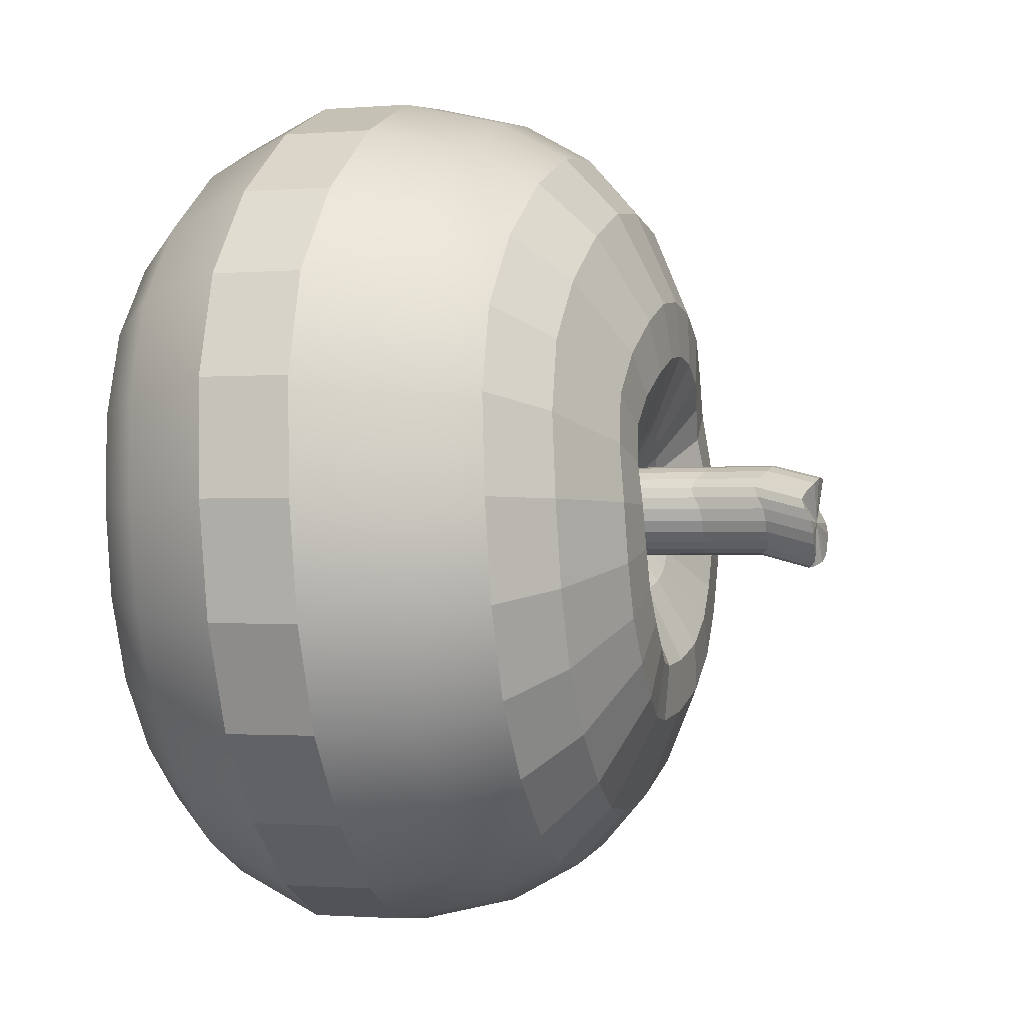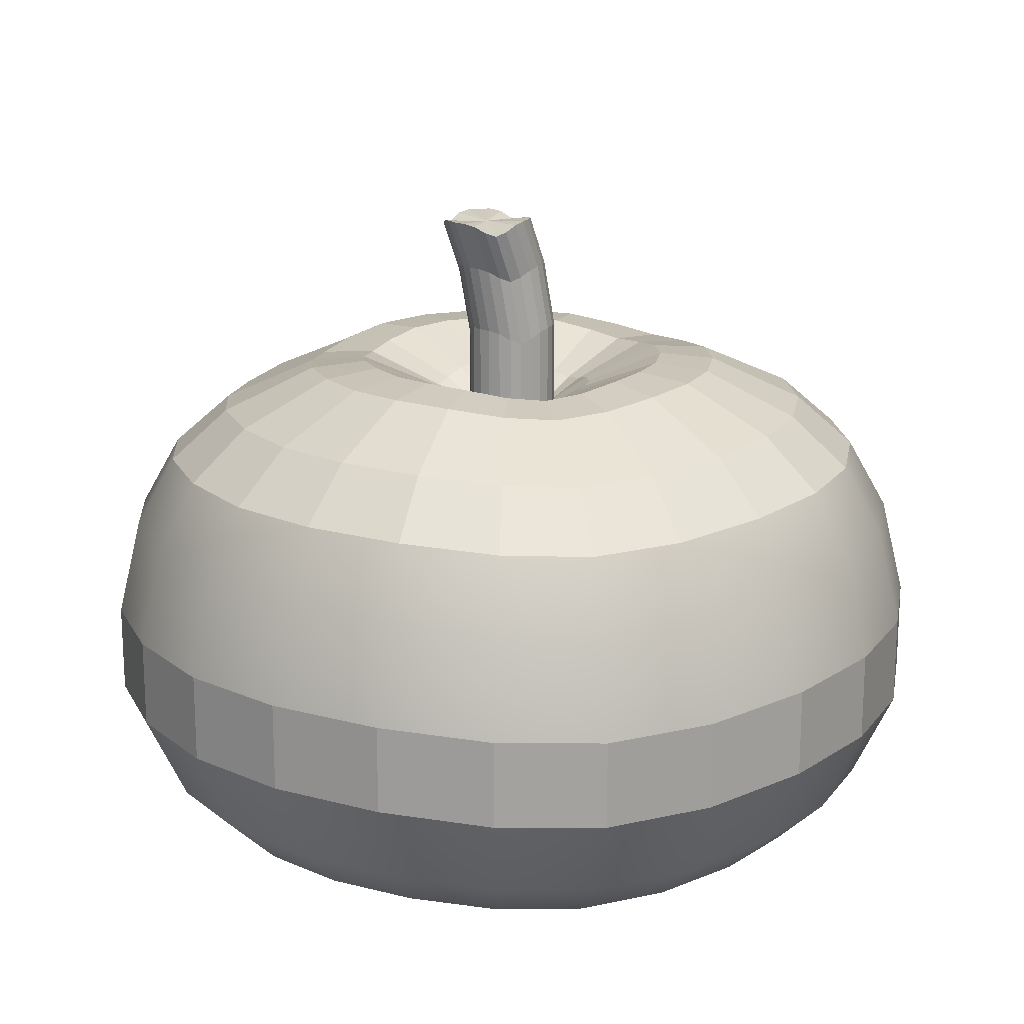
<metadata>
{"format":"obj","ext":"obj","renderer":"f3d","projection":"perspective","resolution":1024,"background":"white","views":[{"elev":-1.3,"azim":106.4,"up":"+Z"},{"elev":18.0,"azim":167.8,"up":"+Y"}]}
</metadata>
<code>
g default
v -0.866 0 0.5
v 0.866 0 0.5
v -0 0 -1
v 0 0 1
v 0.866 0 -0.5
v -0.866 0 -0.5
v -0 0.3415 0
v -1 0 0
v -0.5 0 0.866
v -0 0.1516 0.5
v -0.433 0.1516 -0.25
v -0.433 0.1516 0.25
v 0.5 0 0.866
v 1 0 -0
v 0.433 0.1534 -0.25
v 0.433 0.1516 0.25
v 0.5 0 -0.866
v -0.5 0 -0.866
v -0 0.1516 -0.5
v -0.6495 0.07151 -0.375
v -0.9659 0 -0.2588
v -0.7165 0.07151 0.125
v -0.433 0.1516 0
v -0.683 0.07151 -0.125
v -0.9659 0 0.2588
v -0.7071 0 0.7071
v -0.4665 0.07151 0.558
v -0.6998 0.07151 0.404
v -0.2588 0 0.9659
v 0 0.07151 0.75
v -0.2165 0.1516 0.375
v -0.2333 0.07151 0.654
v -0 0.236 0.25
v -0.2165 0.236 -0.125
v -0.2165 0.236 0.125
v 0.2588 0 0.9659
v 0.4665 0.07151 0.558
v 0.2165 0.1516 0.375
v 0.2333 0.07151 0.654
v 0.7071 0 0.7071
v 0.9659 0 0.2588
v 0.7165 0.07151 0.125
v 0.6998 0.07151 0.404
v 0.9659 0 -0.2588
v 0.6495 0.07151 -0.375
v 0.433 0.1516 -0
v 0.683 0.07151 -0.125
v 0.2165 0.236 -0.125
v 0.2165 0.236 0.125
v 0.7071 0 -0.7071
v 0.25 0.07151 -0.683
v 0.2165 0.1516 -0.375
v 0.4498 0.07151 -0.529
v 0.2588 0 -0.9659
v -0.2588 0 -0.9659
v -0.25 0.07151 -0.683
v -0 0.07151 -0.808
v -0.7071 0 -0.7071
v -0.2165 0.1516 -0.375
v -0.4498 0.07151 -0.529
v -0 0.236 -0.25
v -1.038 -0.000419 -0.5995
v -1.159 0.001273 -0.3104
v -1.199 -0.000213 -0.000107
v -1.155 -0.01192 0.3091
v -1.033 -0.02045 0.5964
v -0.8451 -0.01192 0.8456
v -0.5994 -0.000213 1.038
v -0.3105 0.001273 1.159
v 0 -0.000419 1.199
v 0.3105 0.001273 1.159
v 0.5994 -0.000213 1.038
v 0.8451 -0.01192 0.8456
v 1.033 -0.02045 0.5964
v 1.155 -0.01192 0.3091
v 1.199 -0.000213 -0.000107
v 1.159 0.001273 -0.3104
v 1.038 -0.000419 -0.5995
v 0.8481 0.001273 -0.8482
v 0.5996 -0.000213 -1.038
v 0.3098 -0.01192 -1.155
v -0 -0.02045 -1.193
v -0.3098 -0.01192 -1.155
v -0.5996 -0.000213 -1.038
v -0.8481 0.001273 -0.8482
v -1.19 0.08297 -0.6868
v -1.327 0.08471 -0.3555
v -1.373 0.08028 0.000851
v -1.323 0.06096 0.3555
v -1.184 0.0478 0.6834
v -0.9692 0.06096 0.9678
v -0.6874 0.08028 1.189
v -0.3556 0.08471 1.327
v 0 0.08297 1.374
v 0.3556 0.08471 1.327
v 0.6874 0.08028 1.189
v 0.9692 0.06096 0.9678
v 1.184 0.0478 0.6834
v 1.323 0.06096 0.3555
v 1.373 0.08028 0.000851
v 1.327 0.08471 -0.3555
v 1.19 0.08297 -0.6868
v 0.9714 0.08471 -0.9715
v 0.6859 0.08028 -1.19
v 0.3535 0.06096 -1.323
v -0 0.0478 -1.367
v -0.3535 0.06096 -1.323
v -0.6859 0.08028 -1.19
v -0.9714 0.08471 -0.9715
v -1.368 0.2868 -0.79
v -1.527 0.2879 -0.4085
v -1.581 0.28 0.005433
v -1.525 0.2548 0.4162
v -1.368 0.2386 0.7898
v -1.123 0.2548 1.113
v -0.7953 0.28 1.367
v -0.4096 0.2879 1.526
v 0 0.2868 1.58
v 0.4096 0.2879 1.526
v 0.7953 0.28 1.367
v 1.123 0.2548 1.113
v 1.368 0.2386 0.7898
v 1.525 0.2548 0.4162
v 1.581 0.28 0.005433
v 1.527 0.2879 -0.4085
v 1.368 0.2868 -0.79
v 1.117 0.2879 -1.118
v 0.7859 0.28 -1.372
v 0.402 0.2548 -1.529
v -0 0.2386 -1.58
v -0.402 0.2548 -1.529
v -0.7859 0.28 -1.372
v -1.117 0.2879 -1.118
v -1.513 0.6479 -0.8735
v -1.689 0.6484 -0.4505
v -1.75 0.6384 0.01254
v -1.689 0.6101 0.4696
v -1.519 0.5923 0.8771
v -1.251 0.6101 1.228
v -0.8859 0.6384 1.509
v -0.4541 0.6484 1.688
v 0 0.6479 1.747
v 0.4541 0.6484 1.688
v 0.8859 0.6384 1.509
v 1.251 0.6101 1.228
v 1.519 0.5923 0.8771
v 1.689 0.6101 0.4696
v 1.75 0.6384 0.01254
v 1.689 0.6484 -0.4505
v 1.513 0.6479 -0.8735
v 1.234 0.6484 -1.237
v 0.8641 0.6384 -1.522
v 0.4378 0.6101 -1.698
v -0 0.5923 -1.754
v -0.4378 0.6101 -1.698
v -0.8641 0.6384 -1.522
v -1.234 0.6484 -1.237
v -1.513 0.6479 -0.8735
v -1.689 0.6484 -0.4505
v -1.75 0.6384 0.01254
v -1.689 0.6101 0.4696
v -1.519 0.5923 0.8771
v -1.251 0.6101 1.228
v -0.8859 0.6384 1.509
v -0.4541 0.6484 1.688
v 0 0.6479 1.747
v 0.4541 0.6484 1.688
v 0.8859 0.6384 1.509
v 1.251 0.6101 1.228
v 1.519 0.5923 0.8771
v 1.689 0.6101 0.4696
v 1.75 0.6384 0.01254
v 1.689 0.6484 -0.4505
v 1.513 0.6479 -0.8735
v 1.234 0.6484 -1.237
v 0.8641 0.6384 -1.522
v 0.4378 0.6101 -1.698
v -0 0.5923 -1.754
v -0.4378 0.6101 -1.698
v -0.8641 0.6384 -1.522
v -1.234 0.6484 -1.237
v -1.513 1.005 -0.8735
v -1.689 1.006 -0.4505
v -1.75 0.9958 0.01254
v -1.689 0.9675 0.4696
v -1.519 0.9497 0.8771
v -1.251 0.9675 1.228
v -0.8859 0.9958 1.509
v -0.4541 1.006 1.688
v 0 1.005 1.747
v 0.4541 1.006 1.688
v 0.8859 0.9958 1.509
v 1.251 0.9675 1.228
v 1.519 0.9497 0.8771
v 1.689 0.9675 0.4696
v 1.75 0.9958 0.01254
v 1.689 1.006 -0.4505
v 1.513 1.005 -0.8735
v 1.234 1.006 -1.237
v 0.8641 0.9958 -1.522
v 0.4378 0.9675 -1.698
v -0 0.9497 -1.754
v -0.4378 0.9675 -1.698
v -0.8641 0.9958 -1.522
v -1.234 1.006 -1.237
v -1.43 1.399 -0.8258
v -1.596 1.4 -0.4258
v -1.655 1.39 0.01251
v -1.597 1.361 0.4448
v -1.437 1.343 0.8294
v -1.184 1.361 1.161
v -0.8382 1.39 1.427
v -0.4295 1.4 1.595
v 0 1.399 1.652
v 0.4295 1.4 1.595
v 0.8382 1.39 1.427
v 1.184 1.361 1.161
v 1.437 1.343 0.8294
v 1.597 1.361 0.4448
v 1.655 1.39 0.01251
v 1.596 1.4 -0.4258
v 1.43 1.399 -0.8258
v 1.167 1.4 -1.17
v 0.8165 1.39 -1.439
v 0.4133 1.361 -1.605
v -0 1.343 -1.659
v -0.4133 1.361 -1.605
v -0.8165 1.39 -1.439
v -1.167 1.4 -1.17
v -1.293 1.678 -0.747
v -1.444 1.678 -0.383
v -1.496 1.669 0.02019
v -1.441 1.642 0.4128
v -1.3 1.626 0.7503
v -1.078 1.642 1.041
v -0.7655 1.669 1.285
v -0.3905 1.678 1.441
v 0 1.678 1.493
v 0.3905 1.678 1.441
v 0.7655 1.669 1.285
v 1.078 1.642 1.041
v 1.3 1.626 0.7503
v 1.441 1.642 0.4128
v 1.496 1.669 0.02019
v 1.444 1.678 -0.383
v 1.293 1.678 -0.747
v 1.053 1.678 -1.059
v 0.7301 1.669 -1.306
v 0.363 1.642 -1.455
v -0 1.626 -1.501
v -0.363 1.642 -1.455
v -0.7301 1.669 -1.306
v -1.053 1.678 -1.059
v -1.09 1.883 -0.63
v -1.216 1.884 -0.3233
v -1.26 1.875 0.01636
v -1.214 1.849 0.3472
v -1.095 1.833 0.6315
v -0.9087 1.849 0.8769
v -0.645 1.875 1.082
v -0.329 1.884 1.214
v 0 1.883 1.257
v 0.329 1.884 1.214
v 0.645 1.875 1.082
v 0.9087 1.849 0.8769
v 1.095 1.833 0.6315
v 1.214 1.849 0.3472
v 1.26 1.875 0.01636
v 1.216 1.884 -0.3233
v 1.09 1.883 -0.63
v 0.8875 1.884 -0.8932
v 0.6151 1.875 -1.101
v 0.3058 1.849 -1.227
v -0 1.833 -1.266
v -0.3058 1.849 -1.227
v -0.6151 1.875 -1.101
v -0.8875 1.884 -0.8932
v -0.7613 2.054 -0.4414
v -0.8499 2.055 -0.2271
v -0.8804 2.045 0.01018
v -0.8485 2.02 0.2413
v -0.7653 2.004 0.44
v -0.6348 2.02 0.6114
v -0.4506 2.045 0.7546
v -0.2299 2.055 0.8468
v -0 2.054 0.8772
v 0.2299 2.055 0.8468
v 0.4506 2.045 0.7546
v 0.6348 2.02 0.6114
v 0.7653 2.004 0.44
v 0.8485 2.02 0.2413
v 0.8804 2.045 0.01018
v 0.8499 2.055 -0.2271
v 0.7613 2.054 -0.4414
v 0.62 2.055 -0.6253
v 0.4298 2.045 -0.7704
v 0.2137 2.02 -0.8583
v -0 2.004 -0.8855
v -0.2137 2.02 -0.8583
v -0.4298 2.045 -0.7704
v -0.62 2.055 -0.6253
v -0.5625 2.074 -0.3272
v -0.628 2.074 -0.1689
v -0.6505 2.065 0.006436
v -0.627 2.04 0.1772
v -0.5655 2.024 0.324
v -0.4691 2.04 0.4507
v -0.333 2.065 0.5565
v -0.1698 2.074 0.6246
v -0 2.074 0.6471
v 0.1698 2.074 0.6246
v 0.333 2.065 0.5565
v 0.4691 2.04 0.4507
v 0.5655 2.024 0.324
v 0.627 2.04 0.1772
v 0.6505 2.065 0.006435
v 0.628 2.074 -0.1689
v 0.5625 2.074 -0.3272
v 0.4581 2.074 -0.4631
v 0.3176 2.065 -0.5703
v 0.1579 2.04 -0.6353
v -0 2.024 -0.6554
v -0.1579 2.04 -0.6353
v -0.3176 2.065 -0.5703
v -0.4581 2.074 -0.4631
v -0.2927 1.946 -0.1723
v -0.3268 1.947 -0.08989
v -0.3385 1.938 0.001356
v -0.3262 1.912 0.09022
v -0.2942 1.896 0.1666
v -0.2441 1.912 0.2325
v -0.1733 1.938 0.2876
v -0.08837 1.947 0.323
v -0 1.946 0.3347
v 0.08837 1.947 0.323
v 0.1733 1.938 0.2876
v 0.2441 1.912 0.2325
v 0.2942 1.896 0.1666
v 0.3262 1.912 0.09022
v 0.3385 1.938 0.001356
v 0.3268 1.947 -0.08989
v 0.2927 1.946 -0.1723
v 0.2384 1.947 -0.243
v 0.1652 1.938 -0.2987
v 0.08215 1.912 -0.3325
v -0 1.896 -0.343
v -0.08215 1.912 -0.3325
v -0.1652 1.938 -0.2987
v -0.2384 1.947 -0.243
v -0.1596 1.856 -0.09584
v -0.1782 1.857 -0.05091
v -0.1846 1.847 -0.00115
v -0.1779 1.822 0.04731
v -0.1605 1.806 0.08896
v -0.1331 1.822 0.1249
v -0.09449 1.847 0.1549
v -0.0482 1.857 0.1743
v -0 1.856 0.1806
v 0.0482 1.857 0.1743
v 0.09449 1.847 0.1549
v 0.1331 1.822 0.1249
v 0.1605 1.806 0.08896
v 0.1779 1.822 0.04731
v 0.1846 1.847 -0.00115
v 0.1782 1.857 -0.05091
v 0.1596 1.856 -0.09584
v 0.13 1.857 -0.1344
v 0.09011 1.847 -0.1648
v 0.0448 1.822 -0.1832
v -0 1.806 -0.189
v -0.0448 1.822 -0.1832
v -0.09011 1.847 -0.1648
v -0.13 1.857 -0.1344
v -0.1596 2.204 -0.09584
v -0.1782 2.204 -0.05091
v -0.1846 2.195 -0.00115
v -0.1779 2.17 0.04731
v -0.1605 2.154 0.08896
v -0.1331 2.17 0.1249
v -0.09449 2.195 0.1549
v -0.0482 2.204 0.1743
v -0 2.204 0.1806
v 0.0482 2.204 0.1743
v 0.09449 2.195 0.1549
v 0.1331 2.17 0.1249
v 0.1605 2.154 0.08896
v 0.1779 2.17 0.04731
v 0.1846 2.195 -0.00115
v 0.1782 2.204 -0.05091
v 0.1596 2.204 -0.09584
v 0.13 2.204 -0.1344
v 0.09011 2.195 -0.1648
v 0.0448 2.17 -0.1832
v -0 2.154 -0.189
v -0.0448 2.17 -0.1832
v -0.09011 2.195 -0.1648
v -0.13 2.204 -0.1344
v -0.114 2.477 -0.09584
v -0.1326 2.477 -0.05091
v -0.139 2.468 -0.00115
v -0.1323 2.443 0.04731
v -0.1148 2.427 0.08896
v -0.08748 2.443 0.1249
v -0.04886 2.468 0.1549
v -0.002562 2.477 0.1743
v 0.04563 2.477 0.1806
v 0.09383 2.477 0.1743
v 0.1401 2.468 0.1549
v 0.1787 2.443 0.1249
v 0.2061 2.427 0.08896
v 0.2235 2.443 0.04731
v 0.2302 2.468 -0.00115
v 0.2238 2.477 -0.05091
v 0.2053 2.477 -0.09584
v 0.1756 2.477 -0.1344
v 0.1357 2.468 -0.1648
v 0.09043 2.443 -0.1832
v 0.04563 2.427 -0.189
v 0.000833 2.443 -0.1832
v -0.04448 2.468 -0.1648
v -0.08437 2.477 -0.1344
v -0.039 2.687 -0.1502
v -0.05757 2.687 -0.1052
v -0.06397 2.678 -0.05546
v -0.05728 2.652 -0.007003
v -0.03983 2.636 0.03465
v -0.01248 2.652 0.07059
v 0.02614 2.678 0.1006
v 0.07244 2.687 0.12
v 0.1206 2.687 0.1263
v 0.1688 2.687 0.12
v 0.2151 2.678 0.1006
v 0.2537 2.652 0.07059
v 0.2811 2.636 0.03465
v 0.2985 2.652 -0.007003
v 0.3052 2.678 -0.05546
v 0.2988 2.687 -0.1052
v 0.2803 2.687 -0.1502
v 0.2506 2.687 -0.1887
v 0.2107 2.678 -0.2191
v 0.1654 2.652 -0.2376
v 0.1206 2.636 -0.2433
v 0.07583 2.652 -0.2376
v 0.03052 2.678 -0.2191
v -0.009375 2.687 -0.1887
v 0.1206 2.67 -0.05836
g pDisc1
f 23 11 20 24
f 20 6 21 24
f 21 8 22 24
f 22 12 23 24
f 22 8 25 28
f 25 1 26 28
f 26 9 27 28
f 27 12 22 28
f 27 9 29 32
f 29 4 30 32
f 30 10 31 32
f 31 12 27 32
f 31 10 33 35
f 33 7 34 35
f 34 11 23 35
f 23 12 31 35
f 38 10 30 39
f 30 4 36 39
f 36 13 37 39
f 37 16 38 39
f 37 13 40 43
f 40 2 41 43
f 41 14 42 43
f 42 16 37 43
f 42 14 44 47
f 44 5 45 47
f 45 15 46 47
f 46 16 42 47
f 46 15 48 49
f 48 7 33 49
f 33 10 38 49
f 38 16 46 49
f 52 15 45 53
f 45 5 50 53
f 50 17 51 53
f 51 19 52 53
f 51 17 54 57
f 54 3 55 57
f 55 18 56 57
f 56 19 51 57
f 56 18 58 60
f 58 6 20 60
f 20 11 59 60
f 59 19 56 60
f 59 11 34 61
f 34 7 48 61
f 48 15 52 61
f 52 19 59 61
f 21 6 62 63
f 8 21 63 64
f 25 8 64 65
f 1 25 65 66
f 26 1 66 67
f 9 26 67 68
f 29 9 68 69
f 4 29 69 70
f 36 4 70 71
f 13 36 71 72
f 40 13 72 73
f 2 40 73 74
f 41 2 74 75
f 14 41 75 76
f 44 14 76 77
f 5 44 77 78
f 50 5 78 79
f 17 50 79 80
f 54 17 80 81
f 3 54 81 82
f 55 3 82 83
f 18 55 83 84
f 58 18 84 85
f 6 58 85 62
f 63 62 86 87
f 64 63 87 88
f 65 64 88 89
f 66 65 89 90
f 67 66 90 91
f 68 67 91 92
f 69 68 92 93
f 70 69 93 94
f 71 70 94 95
f 72 71 95 96
f 73 72 96 97
f 74 73 97 98
f 75 74 98 99
f 76 75 99 100
f 77 76 100 101
f 78 77 101 102
f 79 78 102 103
f 80 79 103 104
f 81 80 104 105
f 82 81 105 106
f 83 82 106 107
f 84 83 107 108
f 85 84 108 109
f 62 85 109 86
f 87 86 110 111
f 88 87 111 112
f 89 88 112 113
f 90 89 113 114
f 91 90 114 115
f 92 91 115 116
f 93 92 116 117
f 94 93 117 118
f 95 94 118 119
f 96 95 119 120
f 97 96 120 121
f 98 97 121 122
f 99 98 122 123
f 100 99 123 124
f 101 100 124 125
f 102 101 125 126
f 103 102 126 127
f 104 103 127 128
f 105 104 128 129
f 106 105 129 130
f 107 106 130 131
f 108 107 131 132
f 109 108 132 133
f 86 109 133 110
f 111 110 134 135
f 112 111 135 136
f 113 112 136 137
f 114 113 137 138
f 115 114 138 139
f 116 115 139 140
f 117 116 140 141
f 118 117 141 142
f 119 118 142 143
f 120 119 143 144
f 121 120 144 145
f 122 121 145 146
f 123 122 146 147
f 124 123 147 148
f 125 124 148 149
f 126 125 149 150
f 127 126 150 151
f 128 127 151 152
f 129 128 152 153
f 130 129 153 154
f 131 130 154 155
f 132 131 155 156
f 133 132 156 157
f 110 133 157 134
f 135 134 158 159
f 136 135 159 160
f 137 136 160 161
f 138 137 161 162
f 139 138 162 163
f 140 139 163 164
f 141 140 164 165
f 142 141 165 166
f 143 142 166 167
f 144 143 167 168
f 145 144 168 169
f 146 145 169 170
f 147 146 170 171
f 148 147 171 172
f 149 148 172 173
f 150 149 173 174
f 151 150 174 175
f 152 151 175 176
f 153 152 176 177
f 154 153 177 178
f 155 154 178 179
f 156 155 179 180
f 157 156 180 181
f 134 157 181 158
f 134 135 183 182
f 135 136 184 183
f 136 137 185 184
f 137 138 186 185
f 138 139 187 186
f 139 140 188 187
f 140 141 189 188
f 141 142 190 189
f 142 143 191 190
f 143 144 192 191
f 144 145 193 192
f 145 146 194 193
f 146 147 195 194
f 147 148 196 195
f 148 149 197 196
f 149 150 198 197
f 150 151 199 198
f 151 152 200 199
f 152 153 201 200
f 153 154 202 201
f 154 155 203 202
f 155 156 204 203
f 156 157 205 204
f 157 134 182 205
f 182 183 207 206
f 183 184 208 207
f 184 185 209 208
f 185 186 210 209
f 186 187 211 210
f 187 188 212 211
f 188 189 213 212
f 189 190 214 213
f 190 191 215 214
f 191 192 216 215
f 192 193 217 216
f 193 194 218 217
f 194 195 219 218
f 195 196 220 219
f 196 197 221 220
f 197 198 222 221
f 198 199 223 222
f 199 200 224 223
f 200 201 225 224
f 201 202 226 225
f 202 203 227 226
f 203 204 228 227
f 204 205 229 228
f 205 182 206 229
f 206 207 231 230
f 207 208 232 231
f 208 209 233 232
f 209 210 234 233
f 210 211 235 234
f 211 212 236 235
f 212 213 237 236
f 213 214 238 237
f 214 215 239 238
f 215 216 240 239
f 216 217 241 240
f 217 218 242 241
f 218 219 243 242
f 219 220 244 243
f 220 221 245 244
f 221 222 246 245
f 222 223 247 246
f 223 224 248 247
f 224 225 249 248
f 225 226 250 249
f 226 227 251 250
f 227 228 252 251
f 228 229 253 252
f 229 206 230 253
f 230 231 255 254
f 231 232 256 255
f 232 233 257 256
f 233 234 258 257
f 234 235 259 258
f 235 236 260 259
f 236 237 261 260
f 237 238 262 261
f 238 239 263 262
f 239 240 264 263
f 240 241 265 264
f 241 242 266 265
f 242 243 267 266
f 243 244 268 267
f 244 245 269 268
f 245 246 270 269
f 246 247 271 270
f 247 248 272 271
f 248 249 273 272
f 249 250 274 273
f 250 251 275 274
f 251 252 276 275
f 252 253 277 276
f 253 230 254 277
f 254 255 279 278
f 255 256 280 279
f 256 257 281 280
f 257 258 282 281
f 258 259 283 282
f 259 260 284 283
f 260 261 285 284
f 261 262 286 285
f 262 263 287 286
f 263 264 288 287
f 264 265 289 288
f 265 266 290 289
f 266 267 291 290
f 267 268 292 291
f 268 269 293 292
f 269 270 294 293
f 270 271 295 294
f 271 272 296 295
f 272 273 297 296
f 273 274 298 297
f 274 275 299 298
f 275 276 300 299
f 276 277 301 300
f 277 254 278 301
f 278 279 303 302
f 279 280 304 303
f 280 281 305 304
f 281 282 306 305
f 282 283 307 306
f 283 284 308 307
f 284 285 309 308
f 285 286 310 309
f 286 287 311 310
f 287 288 312 311
f 288 289 313 312
f 289 290 314 313
f 290 291 315 314
f 291 292 316 315
f 292 293 317 316
f 293 294 318 317
f 294 295 319 318
f 295 296 320 319
f 296 297 321 320
f 297 298 322 321
f 298 299 323 322
f 299 300 324 323
f 300 301 325 324
f 301 278 302 325
f 302 303 327 326
f 303 304 328 327
f 304 305 329 328
f 305 306 330 329
f 306 307 331 330
f 307 308 332 331
f 308 309 333 332
f 309 310 334 333
f 310 311 335 334
f 311 312 336 335
f 312 313 337 336
f 313 314 338 337
f 314 315 339 338
f 315 316 340 339
f 316 317 341 340
f 317 318 342 341
f 318 319 343 342
f 319 320 344 343
f 320 321 345 344
f 321 322 346 345
f 322 323 347 346
f 323 324 348 347
f 324 325 349 348
f 325 302 326 349
f 326 327 351 350
f 327 328 352 351
f 328 329 353 352
f 329 330 354 353
f 330 331 355 354
f 331 332 356 355
f 332 333 357 356
f 333 334 358 357
f 334 335 359 358
f 335 336 360 359
f 336 337 361 360
f 337 338 362 361
f 338 339 363 362
f 339 340 364 363
f 340 341 365 364
f 341 342 366 365
f 342 343 367 366
f 343 344 368 367
f 344 345 369 368
f 345 346 370 369
f 346 347 371 370
f 347 348 372 371
f 348 349 373 372
f 349 326 350 373
f 350 351 375 374
f 351 352 376 375
f 352 353 377 376
f 353 354 378 377
f 354 355 379 378
f 355 356 380 379
f 356 357 381 380
f 357 358 382 381
f 358 359 383 382
f 359 360 384 383
f 360 361 385 384
f 361 362 386 385
f 362 363 387 386
f 363 364 388 387
f 364 365 389 388
f 365 366 390 389
f 366 367 391 390
f 367 368 392 391
f 368 369 393 392
f 369 370 394 393
f 370 371 395 394
f 371 372 396 395
f 372 373 397 396
f 373 350 374 397
f 374 375 399 398
f 375 376 400 399
f 376 377 401 400
f 377 378 402 401
f 378 379 403 402
f 379 380 404 403
f 380 381 405 404
f 381 382 406 405
f 382 383 407 406
f 383 384 408 407
f 384 385 409 408
f 385 386 410 409
f 386 387 411 410
f 387 388 412 411
f 388 389 413 412
f 389 390 414 413
f 390 391 415 414
f 391 392 416 415
f 392 393 417 416
f 393 394 418 417
f 394 395 419 418
f 395 396 420 419
f 396 397 421 420
f 397 374 398 421
f 398 399 423 422
f 399 400 424 423
f 400 401 425 424
f 401 402 426 425
f 402 403 427 426
f 403 404 428 427
f 404 405 429 428
f 405 406 430 429
f 406 407 431 430
f 407 408 432 431
f 408 409 433 432
f 409 410 434 433
f 410 411 435 434
f 411 412 436 435
f 412 413 437 436
f 413 414 438 437
f 414 415 439 438
f 415 416 440 439
f 416 417 441 440
f 417 418 442 441
f 418 419 443 442
f 419 420 444 443
f 420 421 445 444
f 421 398 422 445
f 422 423 446
f 423 424 446
f 424 425 446
f 425 426 446
f 426 427 446
f 427 428 446
f 428 429 446
f 429 430 446
f 430 431 446
f 431 432 446
f 432 433 446
f 433 434 446
f 434 435 446
f 435 436 446
f 436 437 446
f 437 438 446
f 438 439 446
f 439 440 446
f 440 441 446
f 441 442 446
f 442 443 446
f 443 444 446
f 444 445 446
f 445 422 446

</code>
